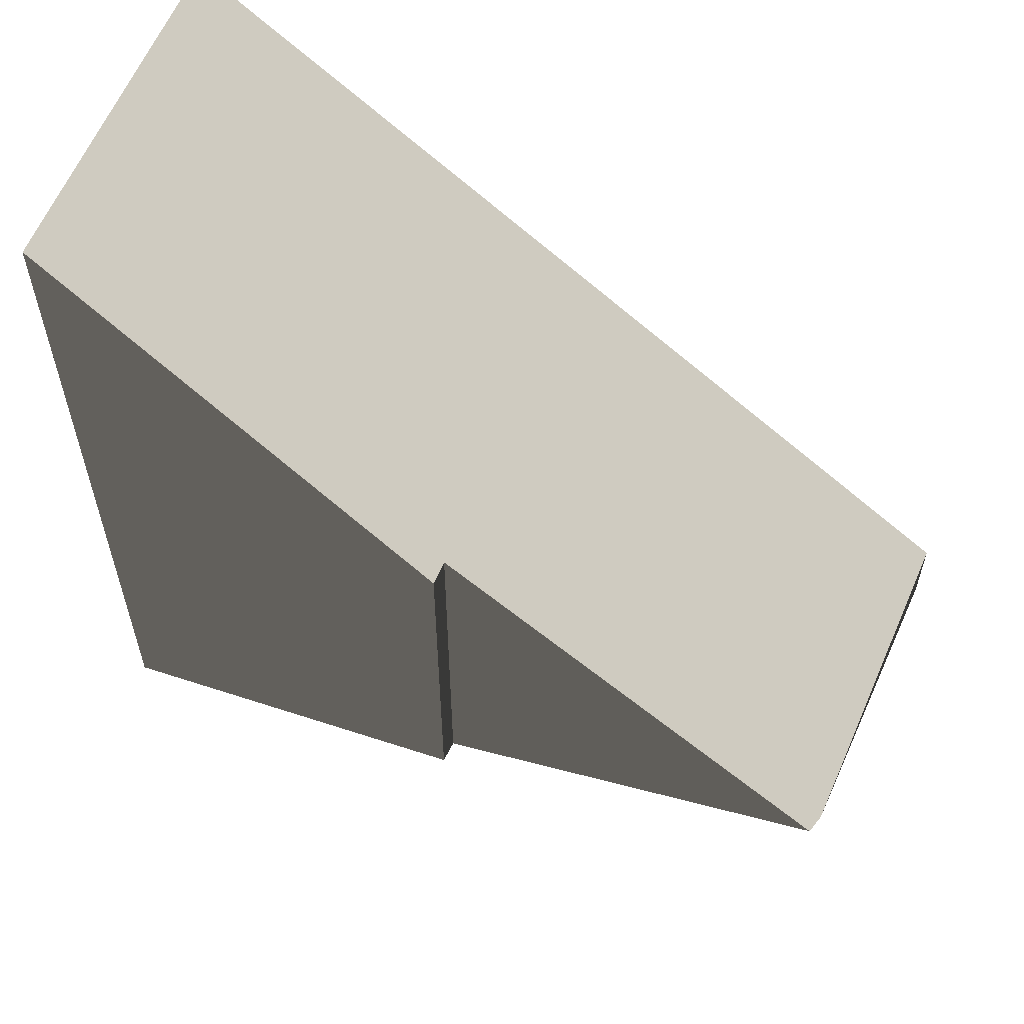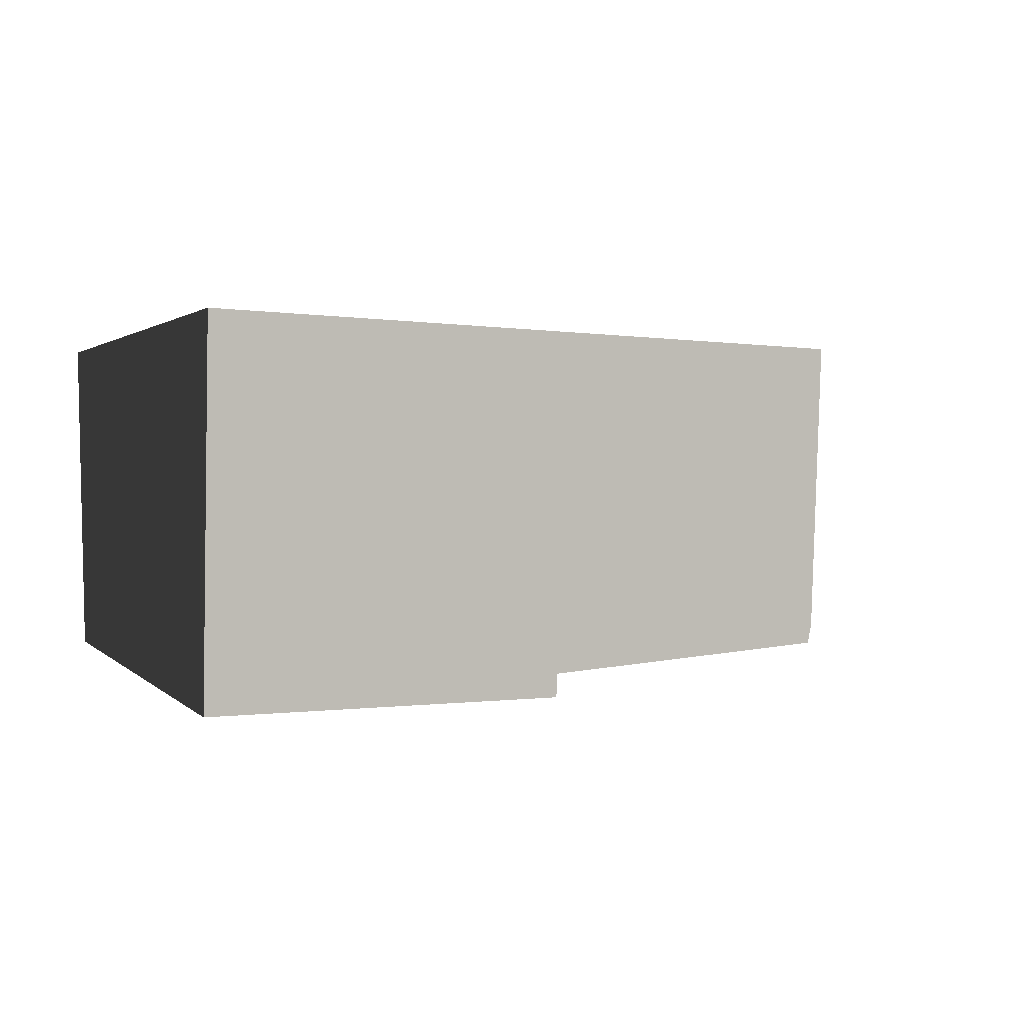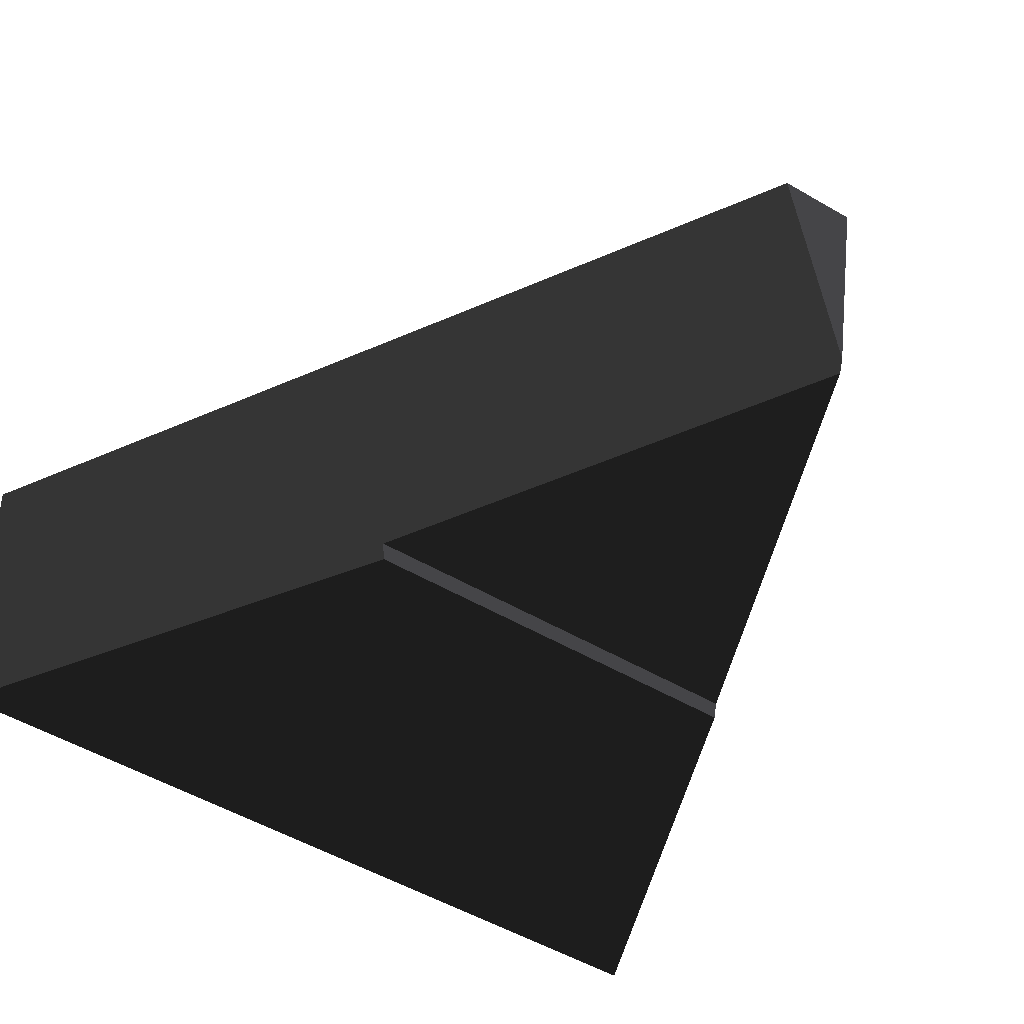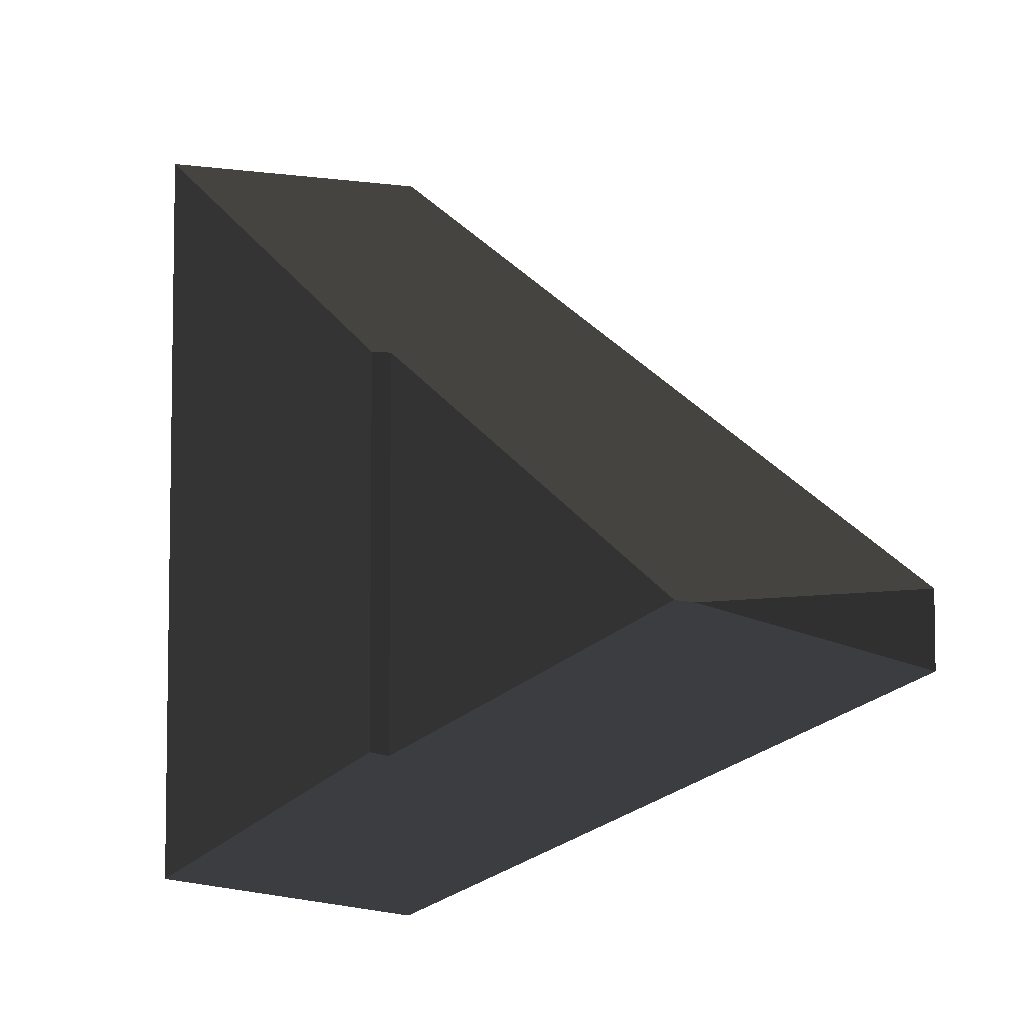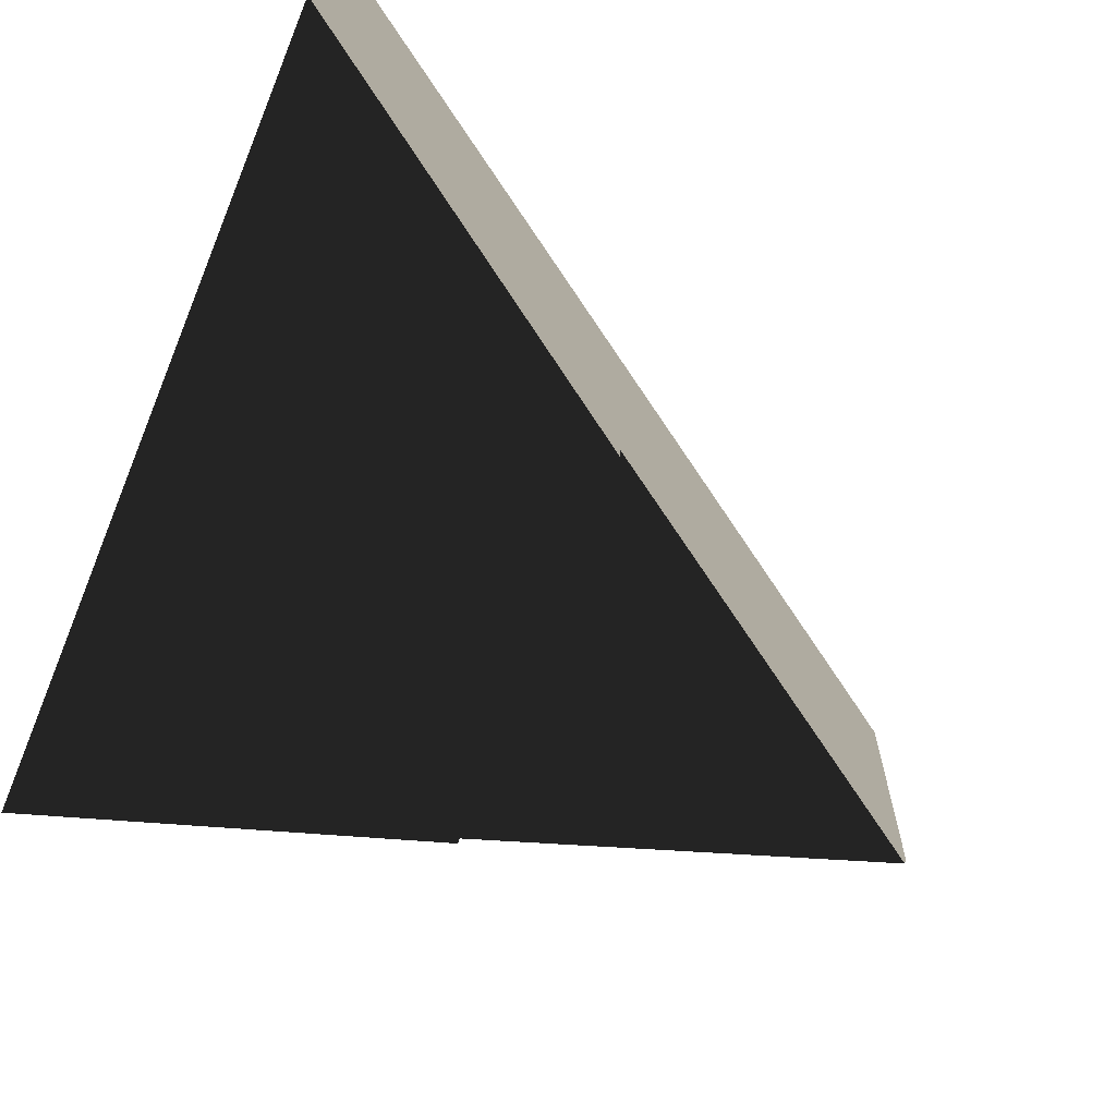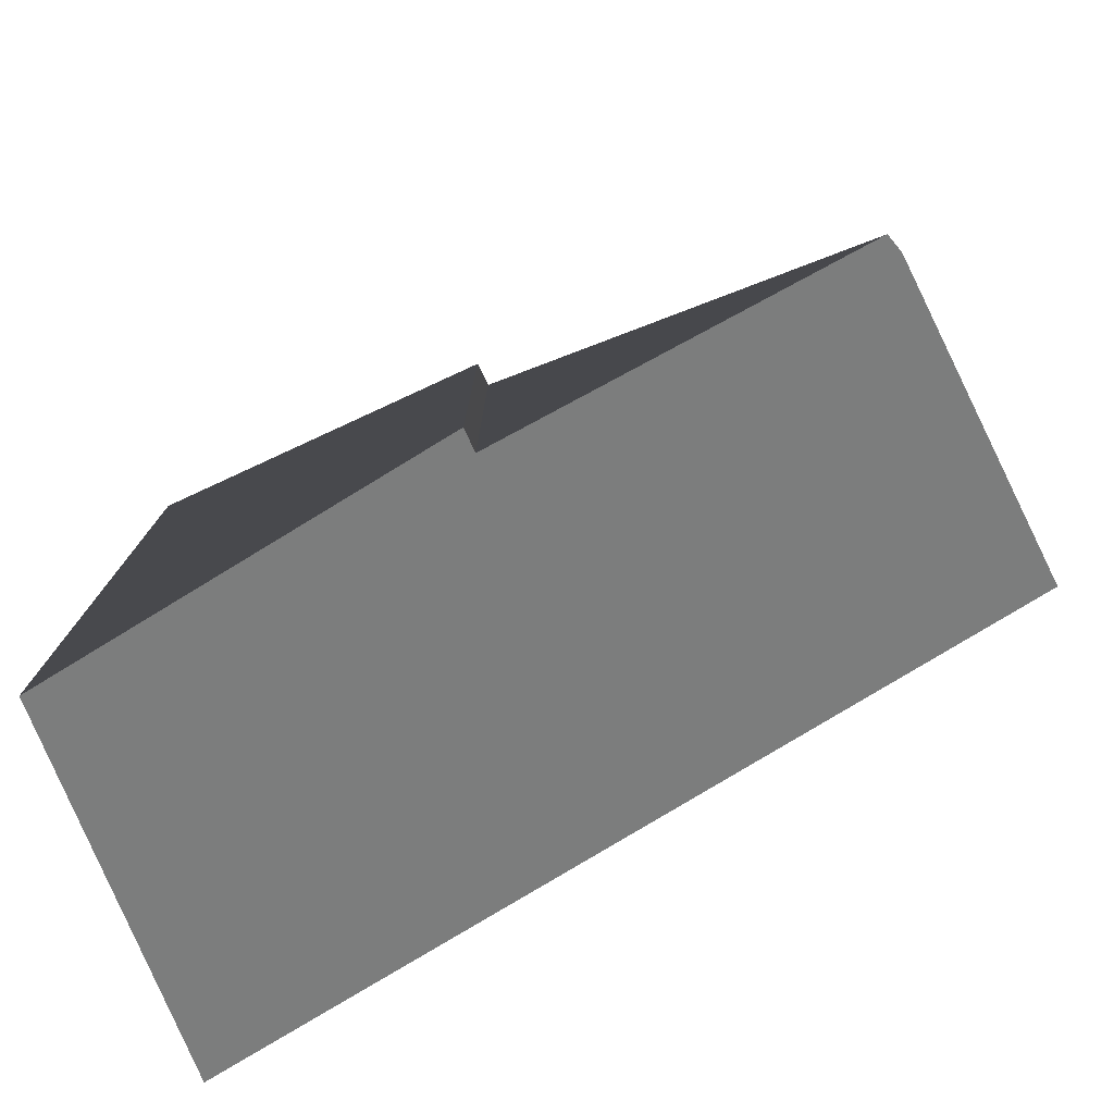
<metadata>
{"format":"obj","ext":"obj","renderer":"f3d","projection":"perspective","resolution":1024,"background":"white","views":[{"elev":59.1,"azim":-156.1,"up":"+Y"},{"elev":1.5,"azim":162.4,"up":"+Z"},{"elev":-53.5,"azim":-121.7,"up":"+Z"},{"elev":-5.5,"azim":-130.6,"up":"+Y"},{"elev":-76.3,"azim":157.8,"up":"+Z"},{"elev":-77.9,"azim":-154.4,"up":"+Y"}]}
</metadata>
<code>
g IL_Cupboard_5_sh_4
v 0 -0.5261 -0.3727
v 0 -0.5236 -0.3881
v 0.232 -0.6047 -0.3744
v 0 -0.532 -0.3374
v 0.8579 -0.8236 -0.3374
v -0.2932 -0.4323 -0.3374
v 0.8579 -0.8442 -0.2132
v 0.8579 -0.9439 0.3881
v -0.8579 -0.3136 0.1045
v 0.7311 -0.9008 0.3881
v -0.8579 -0.3606 0.3881
v 0 -0.6522 0.3881
v -0.2446 -0.5691 0.3881
v 0 0.3139 -0.3881
v 0 0.3165 -0.355
v 0.7318 0.8025 -0.3448
v 0 0.3179 -0.3374
v 0.8579 0.8867 -0.3374
v -0.453 0.01758 -0.3374
v 0.8579 0.9387 0.3224
v -0.8474 -0.2439 -0.3374
v 0.8579 0.9439 0.3881
v -0.8579 -0.2475 -0.2942
v -0.8579 -0.2183 0.07588
v 0.225 0.5243 0.3881
v -0.8579 -0.1936 0.3881
v 0 0.3751 0.3881
v -0.4695 0.0639 0.3881
v 0 -0.5261 -0.3727
v 0 -0.5261 -0.3727
v 0 -0.5261 -0.3727
v 0 -0.5261 -0.3727
v 0 -0.5261 -0.3727
v 0 -0.5236 -0.3881
v 0 -0.5236 -0.3881
v 0.232 -0.6047 -0.3744
v 0.232 -0.6047 -0.3744
v 0.232 -0.6047 -0.3744
v 0.232 -0.6047 -0.3744
v 0.232 -0.6047 -0.3744
v 0.232 -0.6047 -0.3744
v 0.232 -0.6047 -0.3744
v 0 -0.532 -0.3374
v 0 -0.532 -0.3374
v 0 -0.532 -0.3374
v 0 -0.532 -0.3374
v 0 -0.532 -0.3374
v 0 -0.532 -0.3374
v 0 -0.532 -0.3374
v 0.8579 -0.8236 -0.3374
v 0.8579 -0.8236 -0.3374
v 0.8579 -0.8236 -0.3374
v -0.2932 -0.4323 -0.3374
v -0.2932 -0.4323 -0.3374
v -0.2932 -0.4323 -0.3374
v -0.2932 -0.4323 -0.3374
v 0.8579 -0.8442 -0.2132
v 0.8579 -0.8442 -0.2132
v 0.8579 -0.8442 -0.2132
v 0.8579 -0.8442 -0.2132
v 0.8579 -0.8442 -0.2132
v 0.8579 -0.8442 -0.2132
v 0.8579 -0.9439 0.3881
v 0.8579 -0.9439 0.3881
v 0.8579 -0.9439 0.3881
v -0.8579 -0.3136 0.1045
v -0.8579 -0.3136 0.1045
v -0.8579 -0.3136 0.1045
v -0.8579 -0.3136 0.1045
v -0.8579 -0.3136 0.1045
v -0.8579 -0.3136 0.1045
v 0.7311 -0.9008 0.3881
v 0.7311 -0.9008 0.3881
v 0.7311 -0.9008 0.3881
v 0.7311 -0.9008 0.3881
v 0.7311 -0.9008 0.3881
v 0.7311 -0.9008 0.3881
v -0.8579 -0.3606 0.3881
v -0.8579 -0.3606 0.3881
v 0 -0.6522 0.3881
v 0 -0.6522 0.3881
v 0 -0.6522 0.3881
v 0 -0.6522 0.3881
v -0.2446 -0.5691 0.3881
v -0.2446 -0.5691 0.3881
v -0.2446 -0.5691 0.3881
v -0.2446 -0.5691 0.3881
v -0.2446 -0.5691 0.3881
v -0.2446 -0.5691 0.3881
v 0 0.3139 -0.3881
v 0 0.3139 -0.3881
v 0 0.3139 -0.3881
v 0 0.3139 -0.3881
v 0 0.3165 -0.355
v 0 0.3165 -0.355
v 0 0.3165 -0.355
v 0.7318 0.8025 -0.3448
v 0.7318 0.8025 -0.3448
v 0.7318 0.8025 -0.3448
v 0.7318 0.8025 -0.3448
v 0.7318 0.8025 -0.3448
v 0.7318 0.8025 -0.3448
v 0 0.3179 -0.3374
v 0 0.3179 -0.3374
v 0 0.3179 -0.3374
v 0 0.3179 -0.3374
v 0 0.3179 -0.3374
v 0 0.3179 -0.3374
v 0 0.3179 -0.3374
v 0.8579 0.8867 -0.3374
v 0.8579 0.8867 -0.3374
v 0.8579 0.8867 -0.3374
v 0.8579 0.8867 -0.3374
v -0.453 0.01758 -0.3374
v -0.453 0.01758 -0.3374
v -0.453 0.01758 -0.3374
v -0.453 0.01758 -0.3374
v -0.453 0.01758 -0.3374
v -0.453 0.01758 -0.3374
v 0.8579 0.9387 0.3224
v 0.8579 0.9387 0.3224
v 0.8579 0.9387 0.3224
v -0.8474 -0.2439 -0.3374
v -0.8474 -0.2439 -0.3374
v -0.8474 -0.2439 -0.3374
v -0.8474 -0.2439 -0.3374
v 0.8579 0.9439 0.3881
v 0.8579 0.9439 0.3881
v 0.8579 0.9439 0.3881
v -0.8579 -0.2475 -0.2942
v -0.8579 -0.2475 -0.2942
v -0.8579 -0.2183 0.07588
v -0.8579 -0.2183 0.07588
v -0.8579 -0.2183 0.07588
v -0.8579 -0.2183 0.07588
v 0.225 0.5243 0.3881
v 0.225 0.5243 0.3881
v 0.225 0.5243 0.3881
v 0.225 0.5243 0.3881
v 0.225 0.5243 0.3881
v 0.225 0.5243 0.3881
v 0.225 0.5243 0.3881
v -0.8579 -0.1936 0.3881
v -0.8579 -0.1936 0.3881
v -0.8579 -0.1936 0.3881
v -0.8579 -0.1936 0.3881
v -0.8579 -0.1936 0.3881
v 0 0.3751 0.3881
v 0 0.3751 0.3881
v 0 0.3751 0.3881
v 0 0.3751 0.3881
v -0.4695 0.0639 0.3881
v -0.4695 0.0639 0.3881
v -0.4695 0.0639 0.3881
v -0.4695 0.0639 0.3881
v -0.4695 0.0639 0.3881
g IL_Cupboard_5_sh_4_0
f 34 30 14
f 15 31 17
f 32 47 103
f 18 50 16
f 51 40 97
f 54 21 19
f 22 63 59
f 20 127 60
f 24 23 67
f 27 81 75
f 25 148 76
f 26 78 87
f 28 143 88
f 90 33 94
f 91 98 41
f 42 35 92
f 114 104 48
f 49 56 115
f 110 120 61
f 62 52 111
f 64 128 136
f 137 77 65
f 144 132 70
f 71 79 145
f 82 149 152
f 153 89 83
g IL_Cupboard_5_sh_4_1
f 1 2 3
f 7 8 10
f 4 29 36
f 13 11 9
f 84 66 6
f 85 53 43
f 12 86 44
f 72 80 45
f 73 46 37
f 57 74 38
f 39 5 58
f 123 68 130
f 55 69 124
f 99 93 95
f 100 96 105
f 138 129 121
f 139 122 112
f 140 113 101
f 141 102 106
f 150 142 107
f 154 151 108
f 155 109 116
f 146 156 117
f 133 147 118
f 134 119 125
f 126 131 135

</code>
